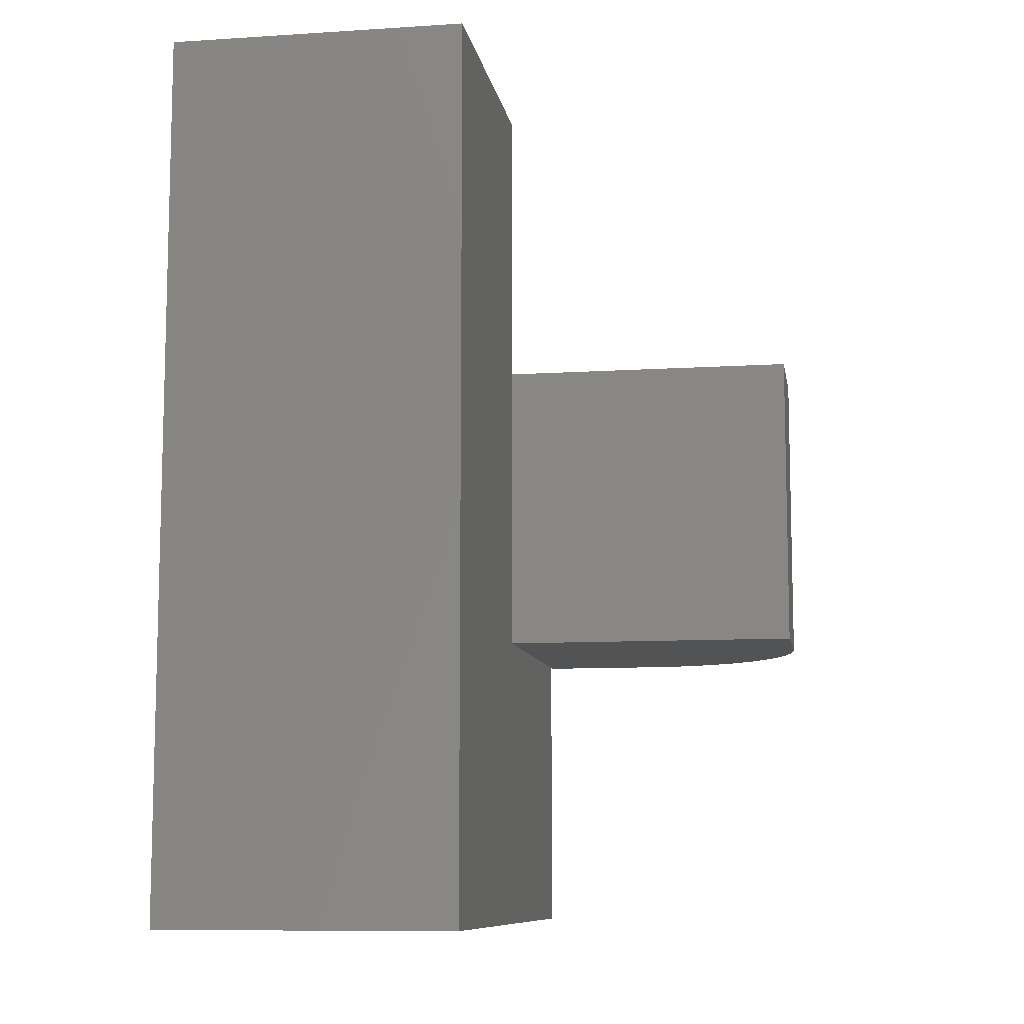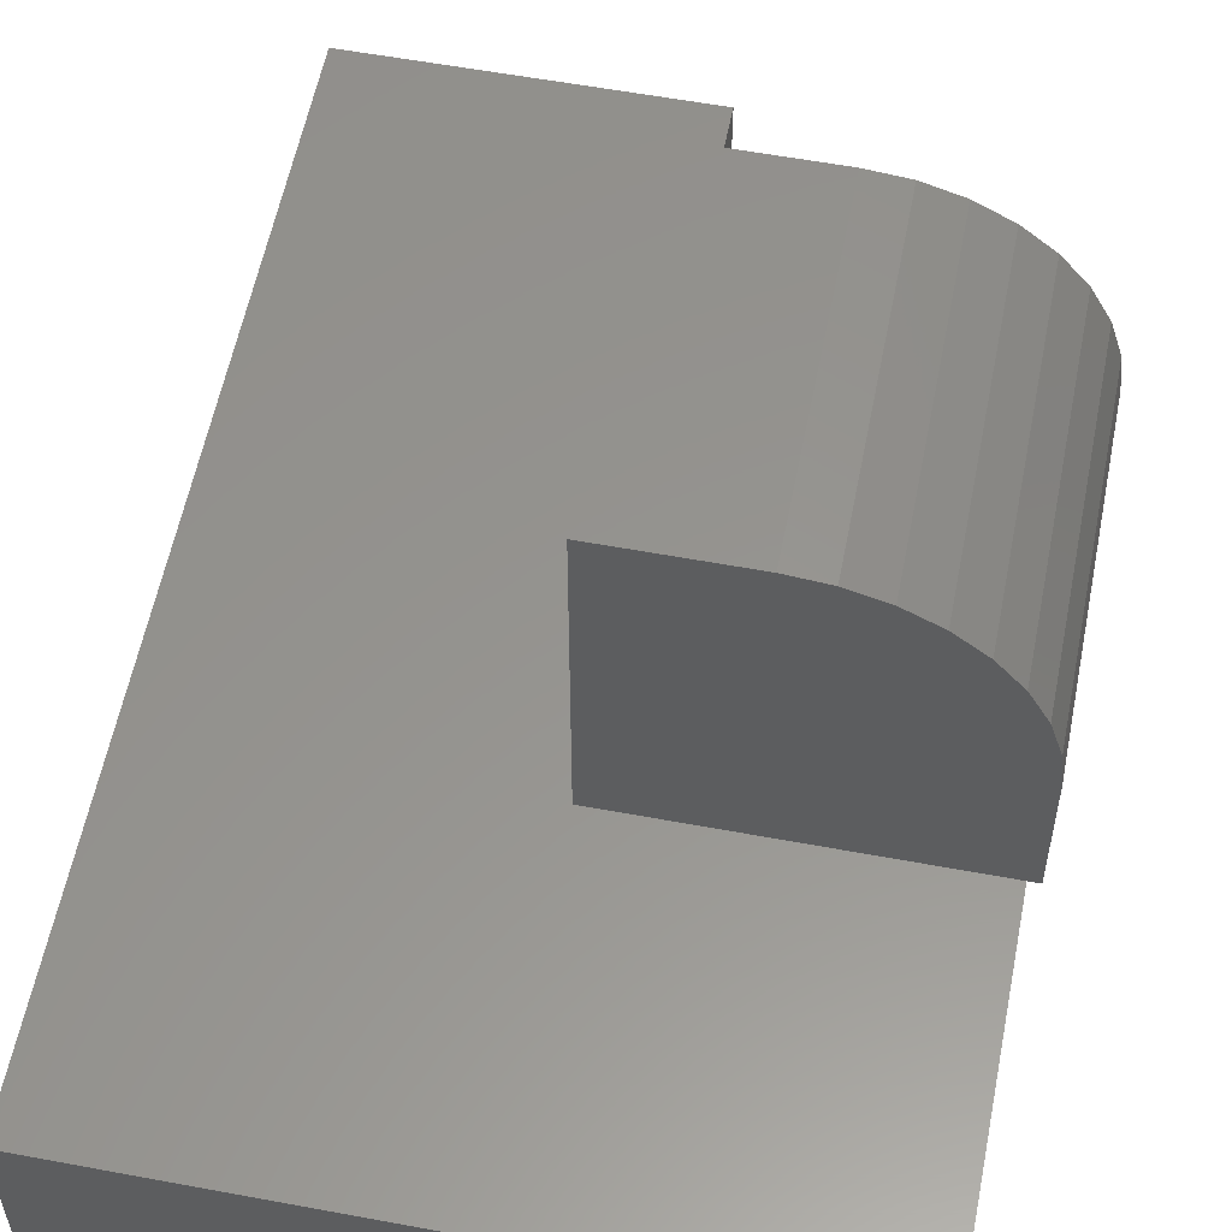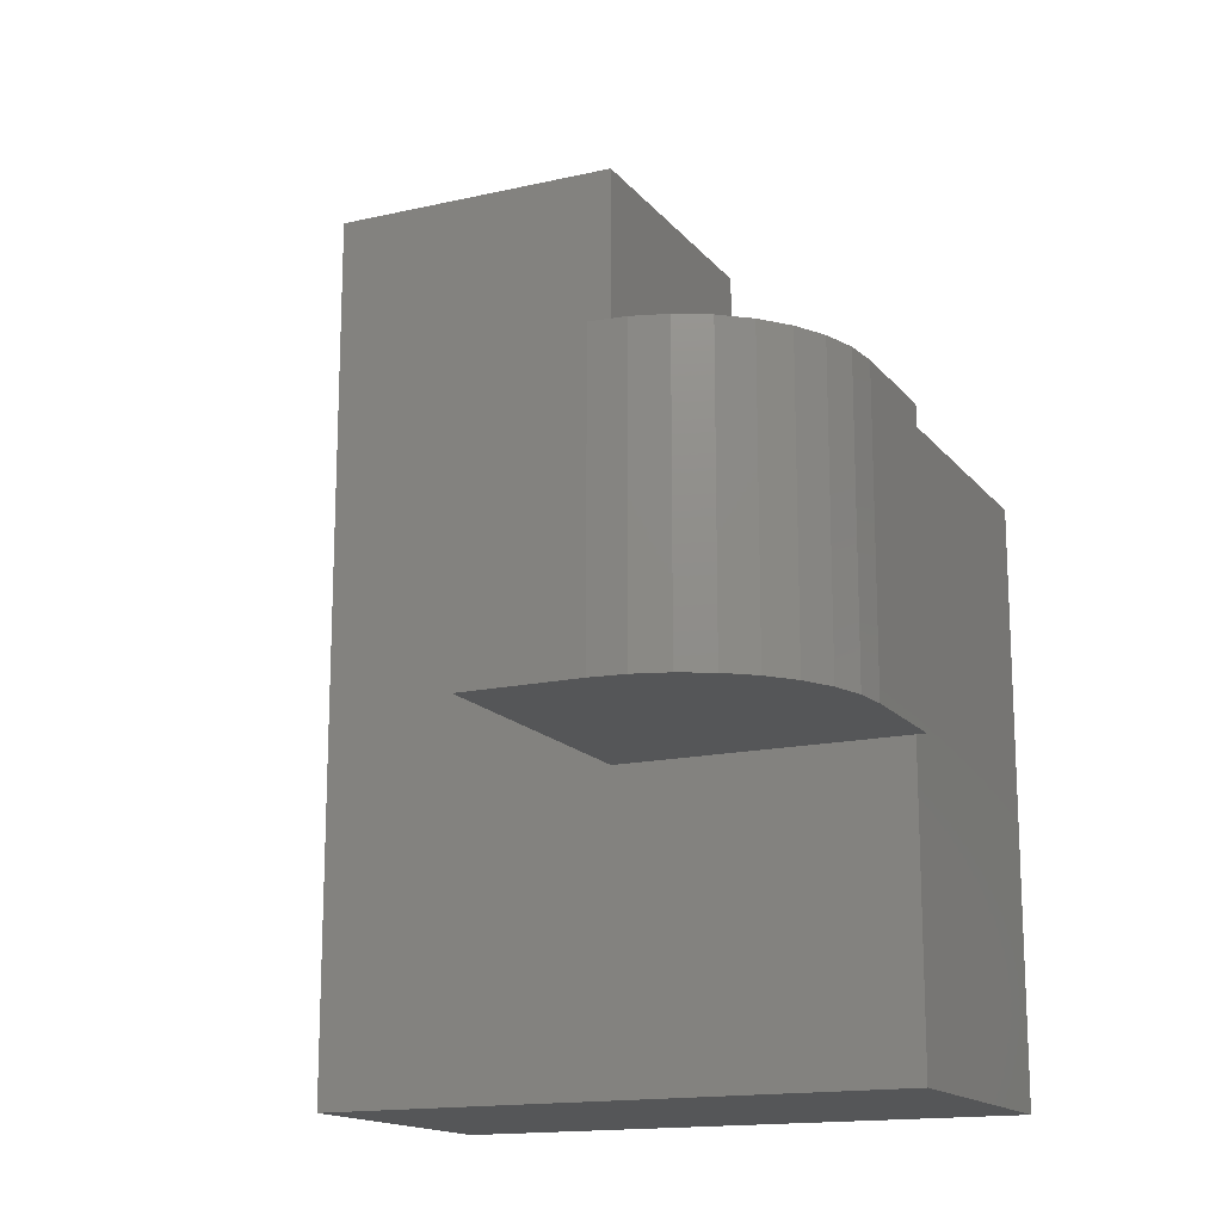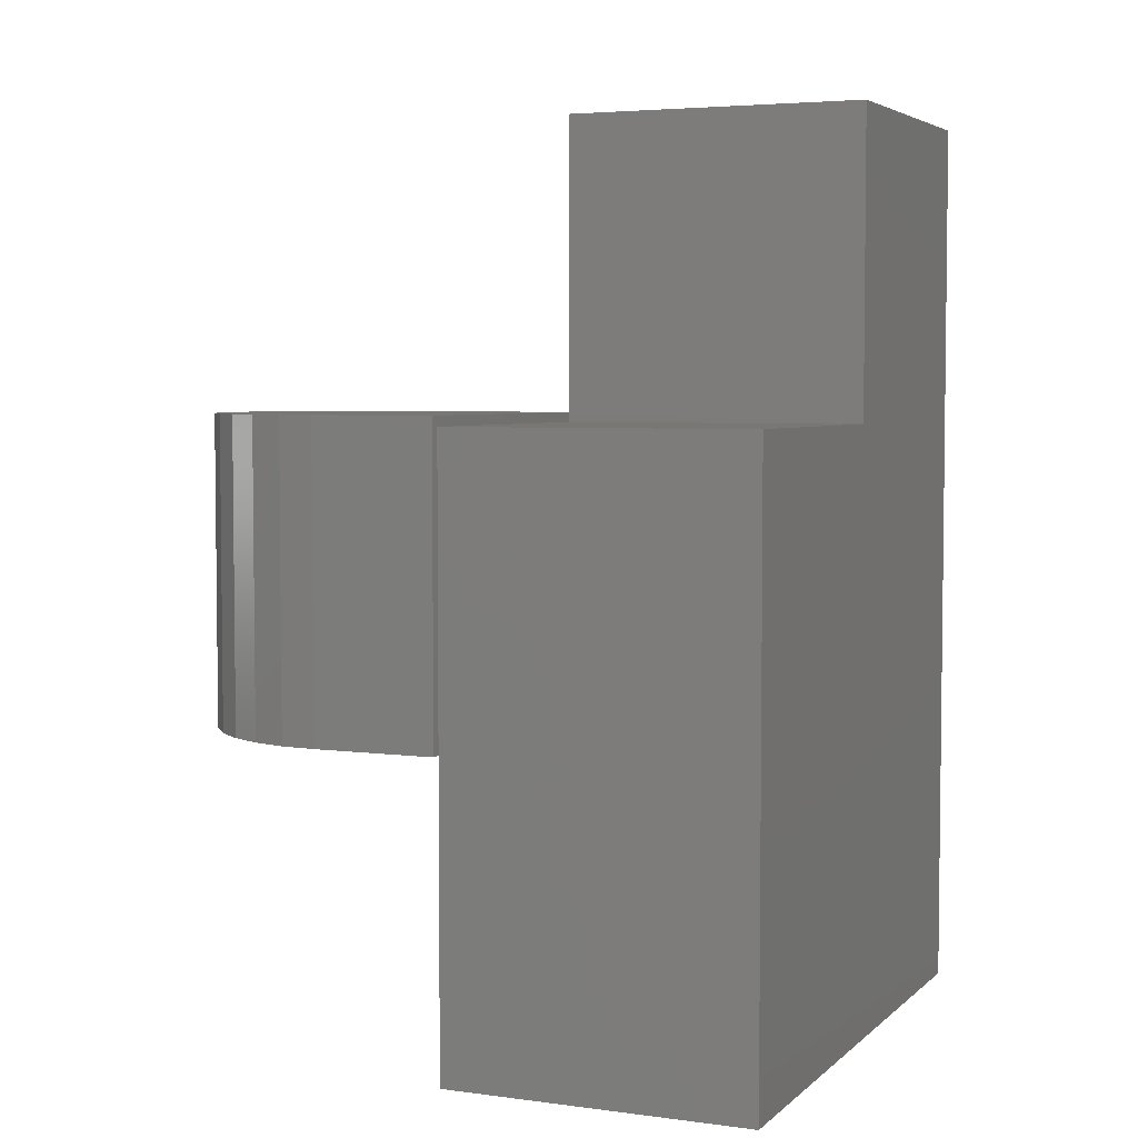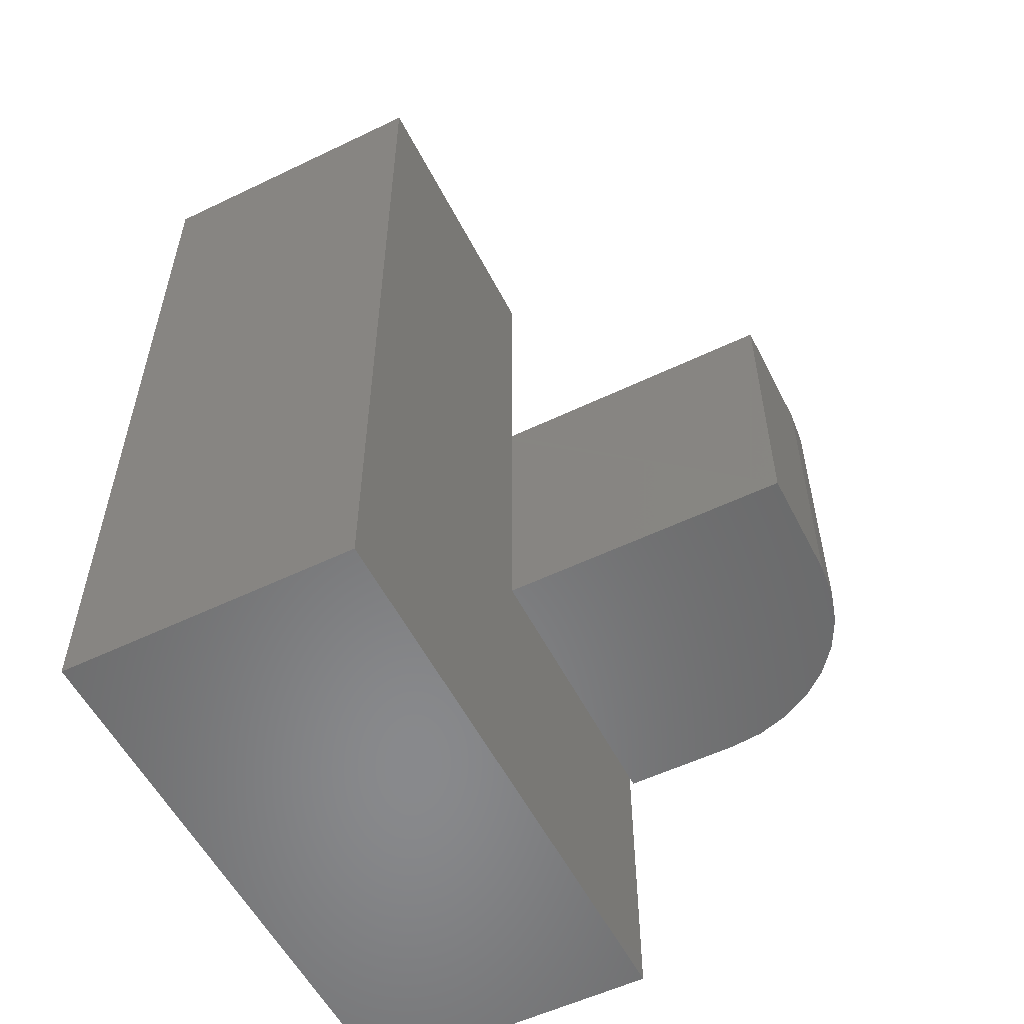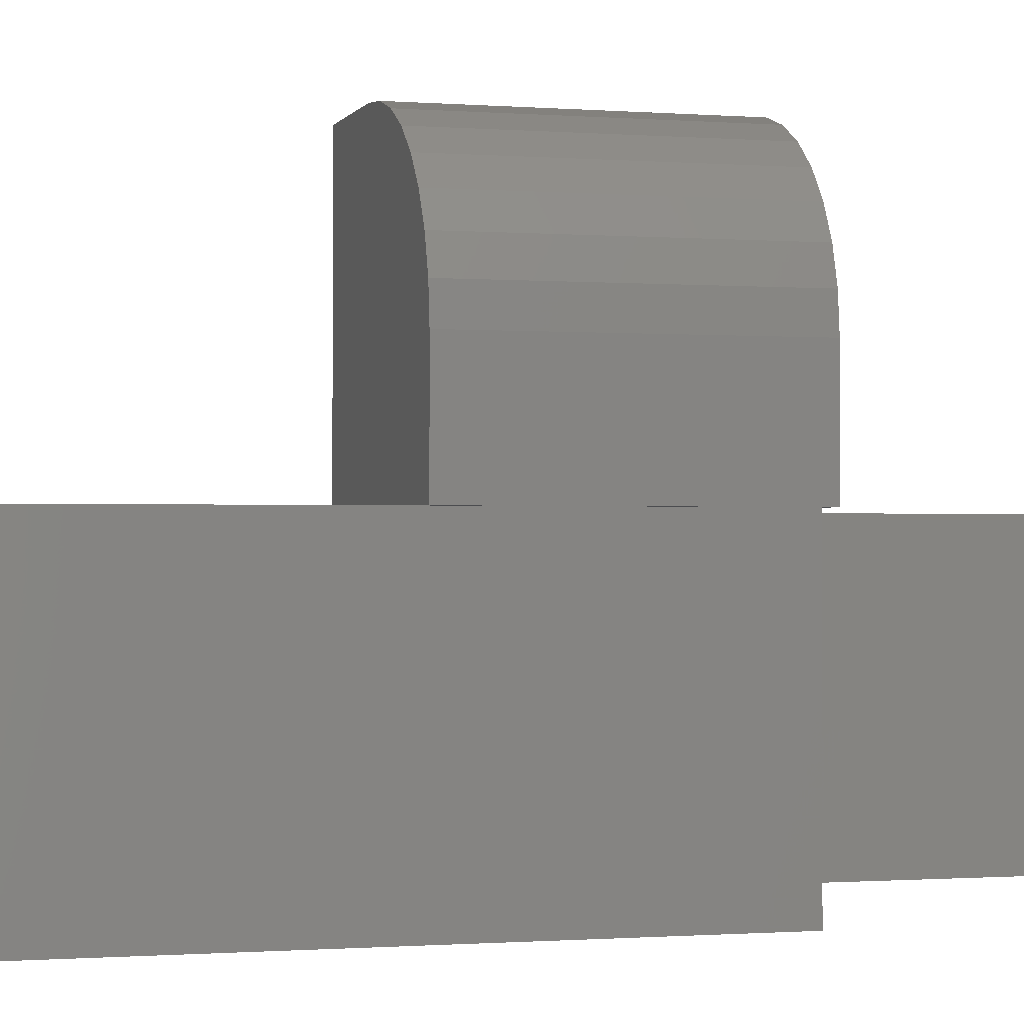
<metadata>
{"format":"stl","ext":"stl","renderer":"f3d","projection":"perspective","resolution":1024,"background":"white","views":[{"elev":-9.5,"azim":-80.5,"up":"+Y"},{"elev":57.1,"azim":11.0,"up":"+Z"},{"elev":-15.7,"azim":25.3,"up":"+Y"},{"elev":4.4,"azim":113.4,"up":"+Y"},{"elev":-55.5,"azim":-63.2,"up":"+Y"},{"elev":-0.8,"azim":73.9,"up":"+Z"}]}
</metadata>
<code>
# stl→obj: 39 verts, 76 faces
v -0.4062 -0.5156 0.4688
v -0.3125 -0.5156 0.4688
v -0.4062 -0.2812 0.4688
v -0.3125 -0.2812 0.4688
v -0.2851 -0.2812 0.466
v -0.2587 -0.2812 0.458
v -0.2344 -0.2812 0.4451
v -0.2131 -0.2812 0.4276
v -0.1956 -0.2812 0.4063
v -0.1826 -0.2812 0.3819
v -0.1746 -0.2812 0.3556
v -0.1719 -0.2812 0.3281
v -0.1719 -0.2812 0.2344
v -0.4062 -0.2812 0.2344
v -0.1719 -0.5156 0.2344
v -0.1719 -0.5156 0.3281
v -0.1795 -0.5156 0.2344
v -0.4062 -0.5156 0.2344
v -0.1746 -0.5156 0.3556
v -0.1826 -0.5156 0.3819
v -0.1956 -0.5156 0.4063
v -0.2131 -0.5156 0.4276
v -0.2344 -0.5156 0.4451
v -0.2587 -0.5156 0.458
v -0.2851 -0.5156 0.466
v -0.1795 -0.2889 0.2344
v -0.4064 -0.2889 0.2344
v -0.5967 -0.05469 0.2344
v -0.4064 -0.05469 0.2344
v -0.6406 -0.05469 0.2344
v -0.6406 -0.75 0.2344
v -0.1795 -0.75 0.2344
v -0.4064 -0.05469 0
v -0.4064 -0.2889 0
v -0.1795 -0.2889 0
v -0.1795 -0.75 0
v -0.6406 -0.75 0
v -0.6406 -0.05469 0
v -0.5967 -0.05469 0
f 1 2 3
f 3 2 4
f 3 4 5
f 3 5 6
f 3 6 7
f 3 7 8
f 3 8 9
f 3 9 10
f 3 10 11
f 3 11 12
f 3 12 13
f 3 13 14
f 15 13 16
f 16 13 12
f 17 15 16
f 18 17 16
f 18 16 19
f 18 19 20
f 18 20 21
f 18 21 22
f 18 22 23
f 18 23 24
f 18 24 25
f 18 25 2
f 18 2 1
f 16 12 19
f 19 12 11
f 19 11 20
f 20 11 10
f 20 10 21
f 21 10 9
f 21 9 22
f 22 9 8
f 22 8 23
f 23 8 7
f 23 7 24
f 24 7 6
f 24 6 25
f 25 6 5
f 25 5 2
f 2 5 4
f 13 15 17
f 13 17 26
f 13 26 27
f 13 27 14
f 28 14 29
f 30 31 27
f 30 27 14
f 30 14 28
f 32 17 31
f 31 17 18
f 31 18 27
f 33 29 34
f 34 29 14
f 34 14 27
f 35 34 26
f 26 34 27
f 35 26 36
f 36 26 17
f 36 17 32
f 14 1 3
f 14 27 1
f 1 27 18
f 37 38 39
f 37 39 33
f 37 33 34
f 37 34 35
f 37 35 36
f 30 38 31
f 31 38 37
f 39 38 28
f 28 38 30
f 33 39 29
f 29 39 28
f 31 37 32
f 32 37 36

</code>
